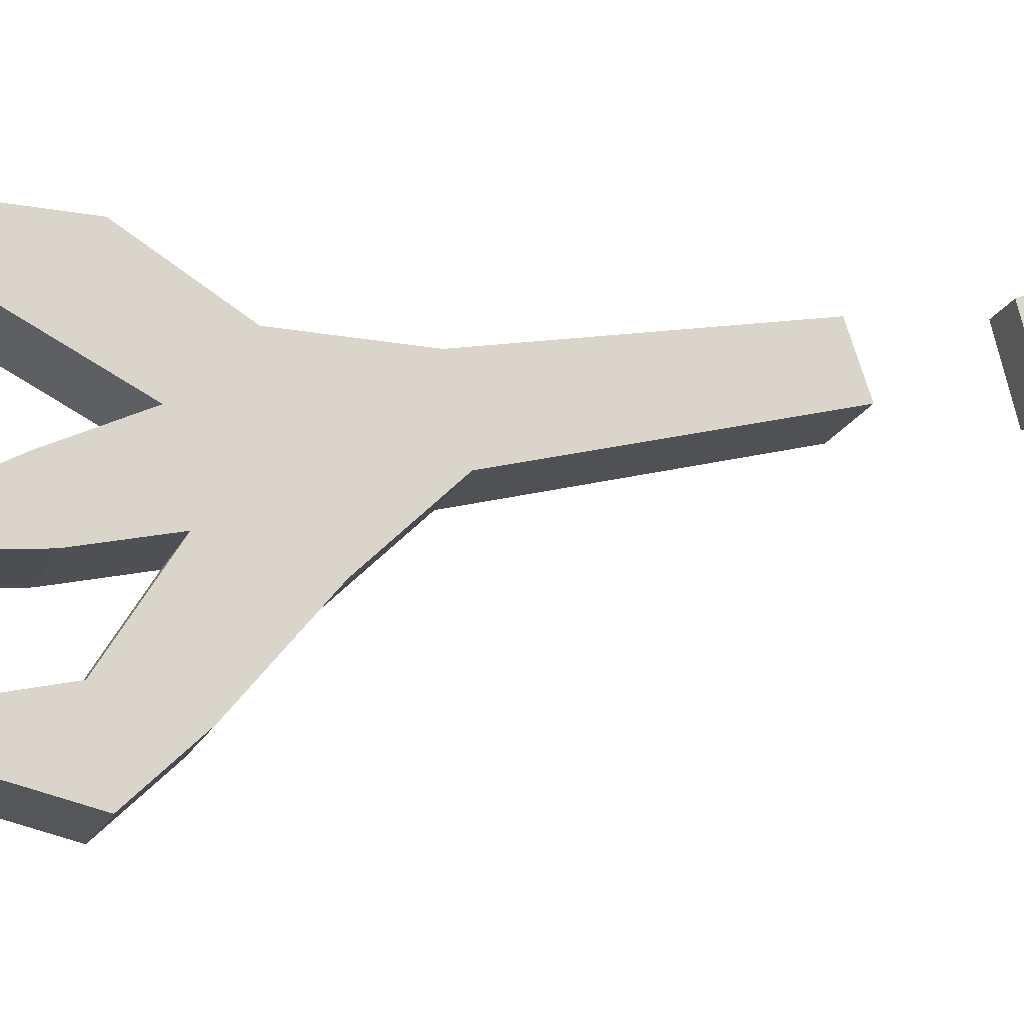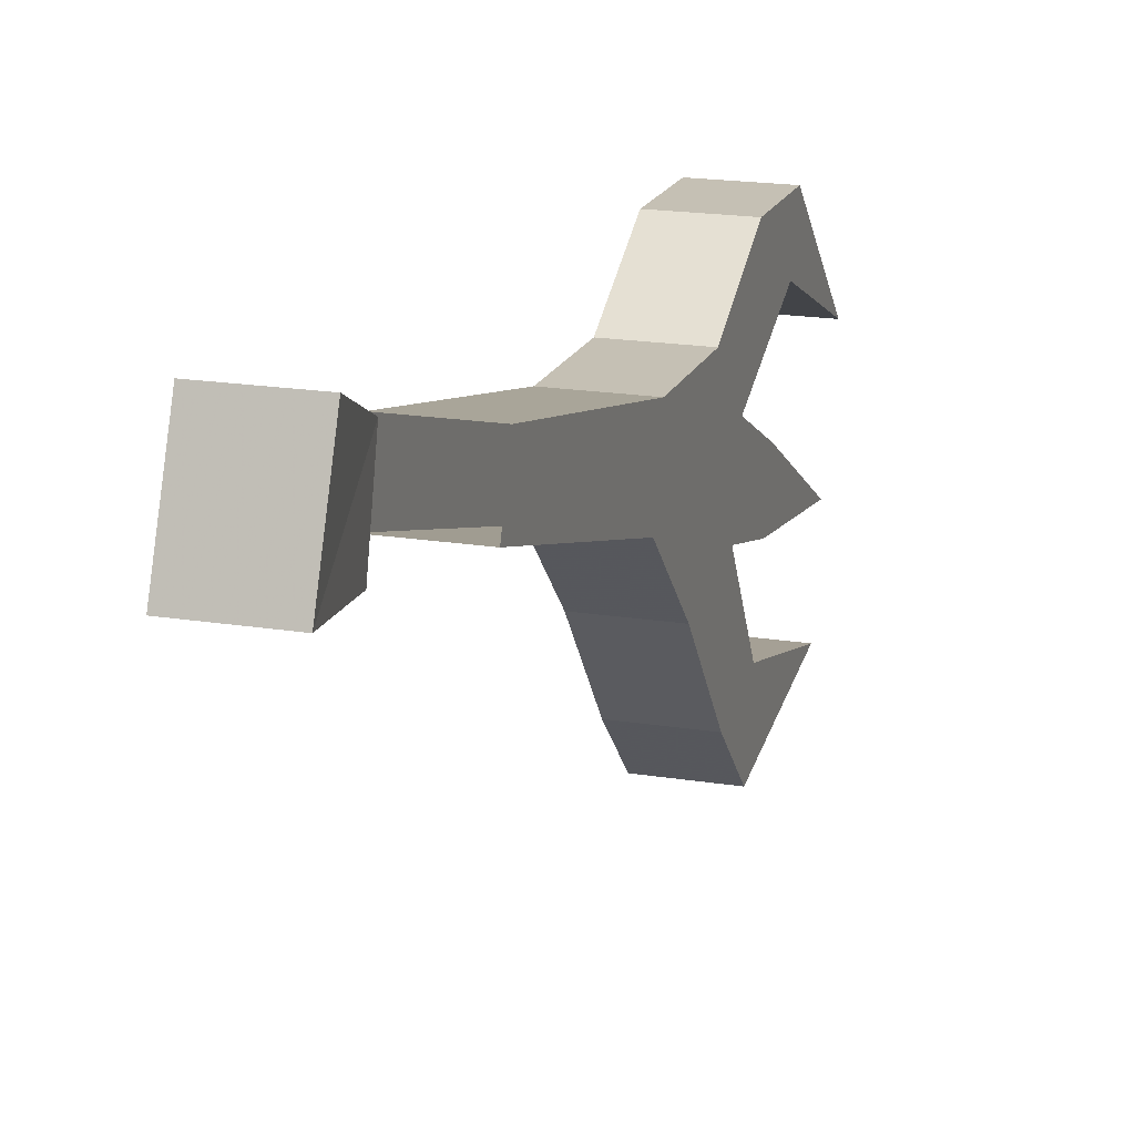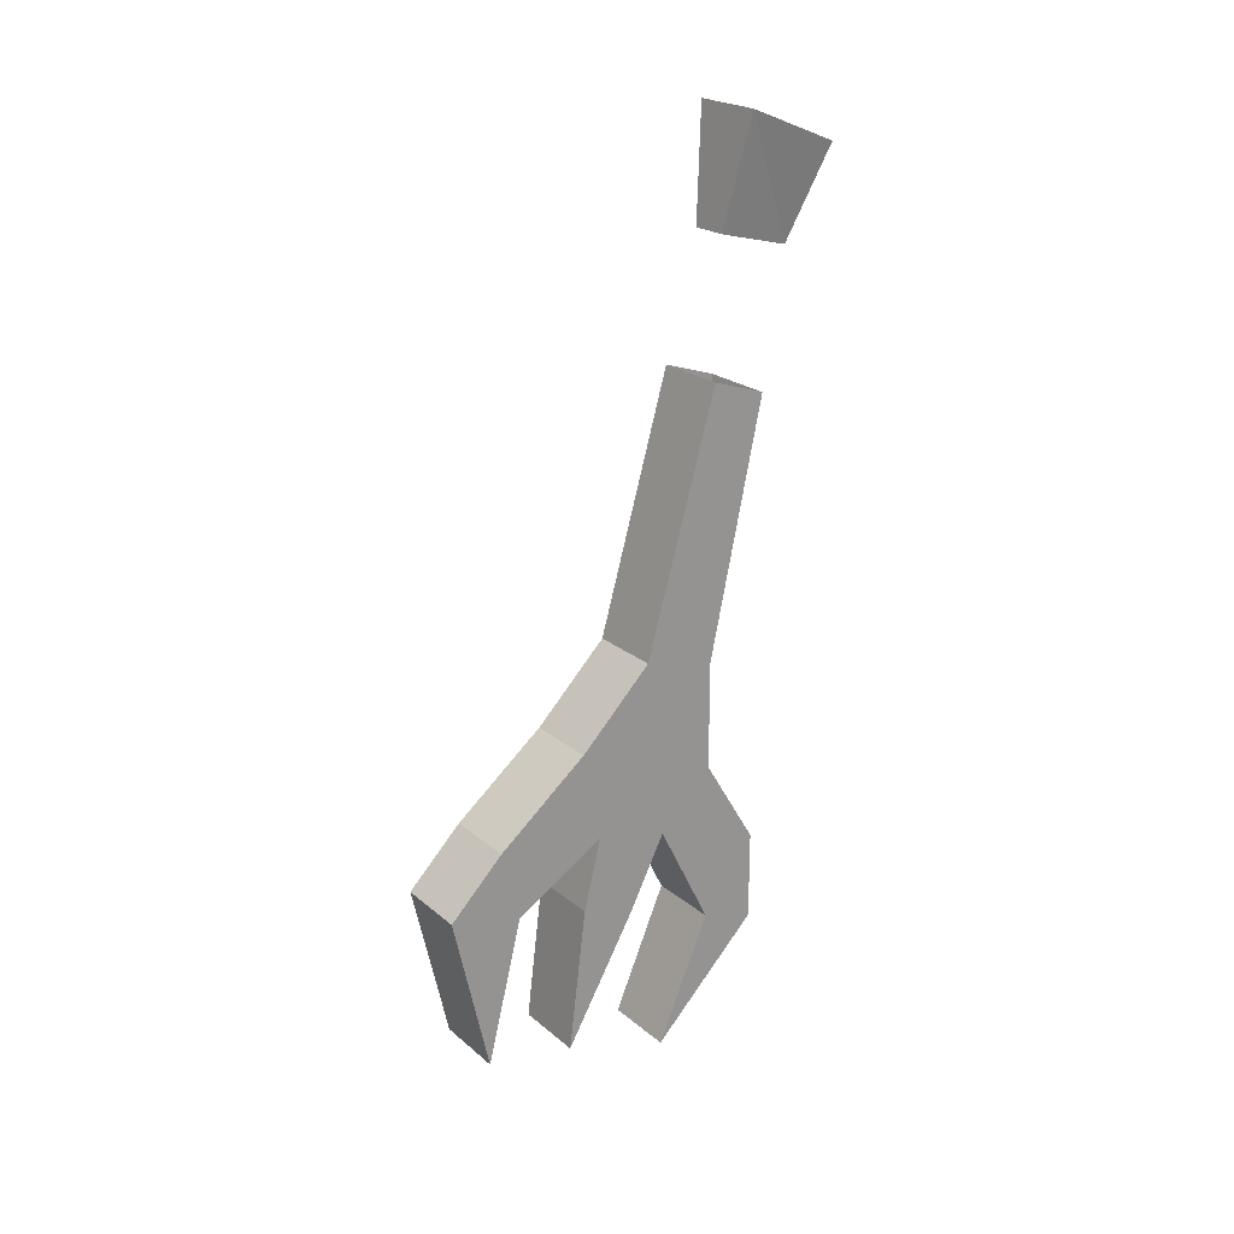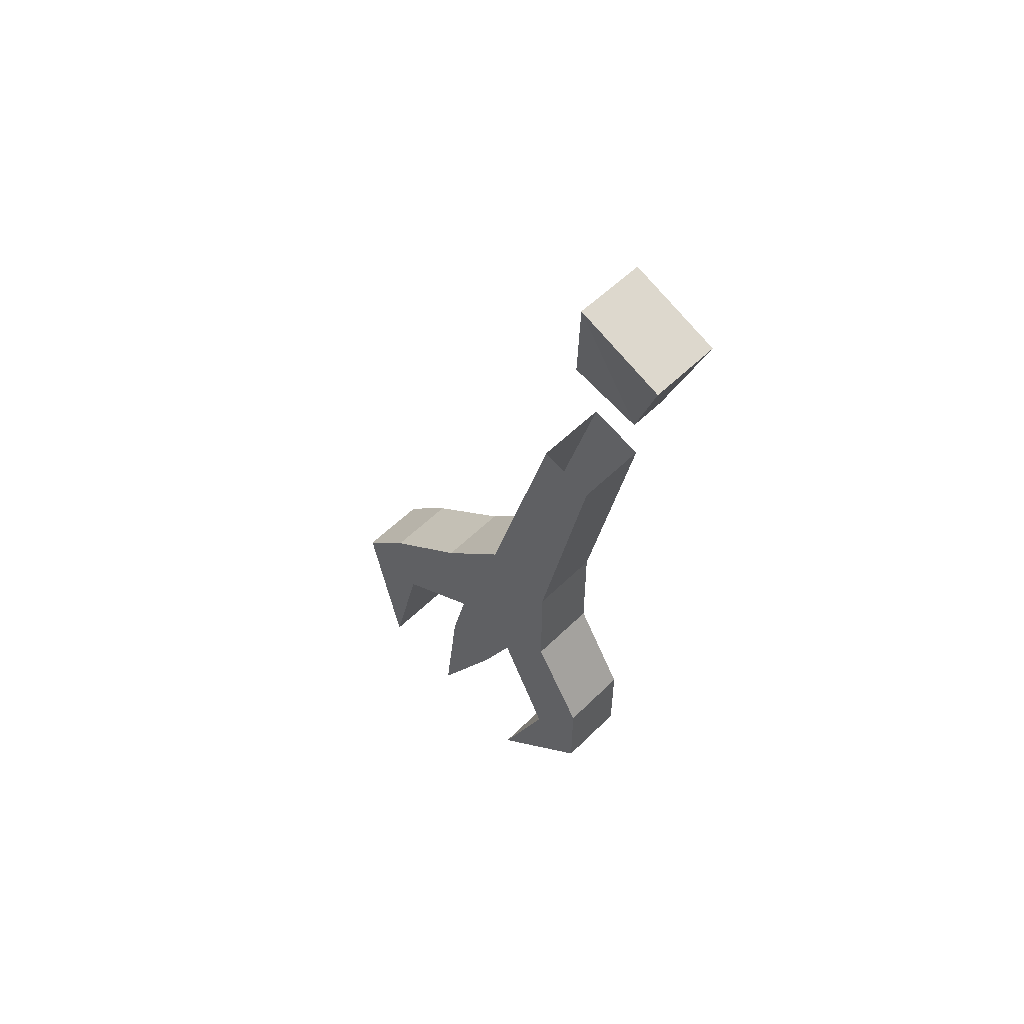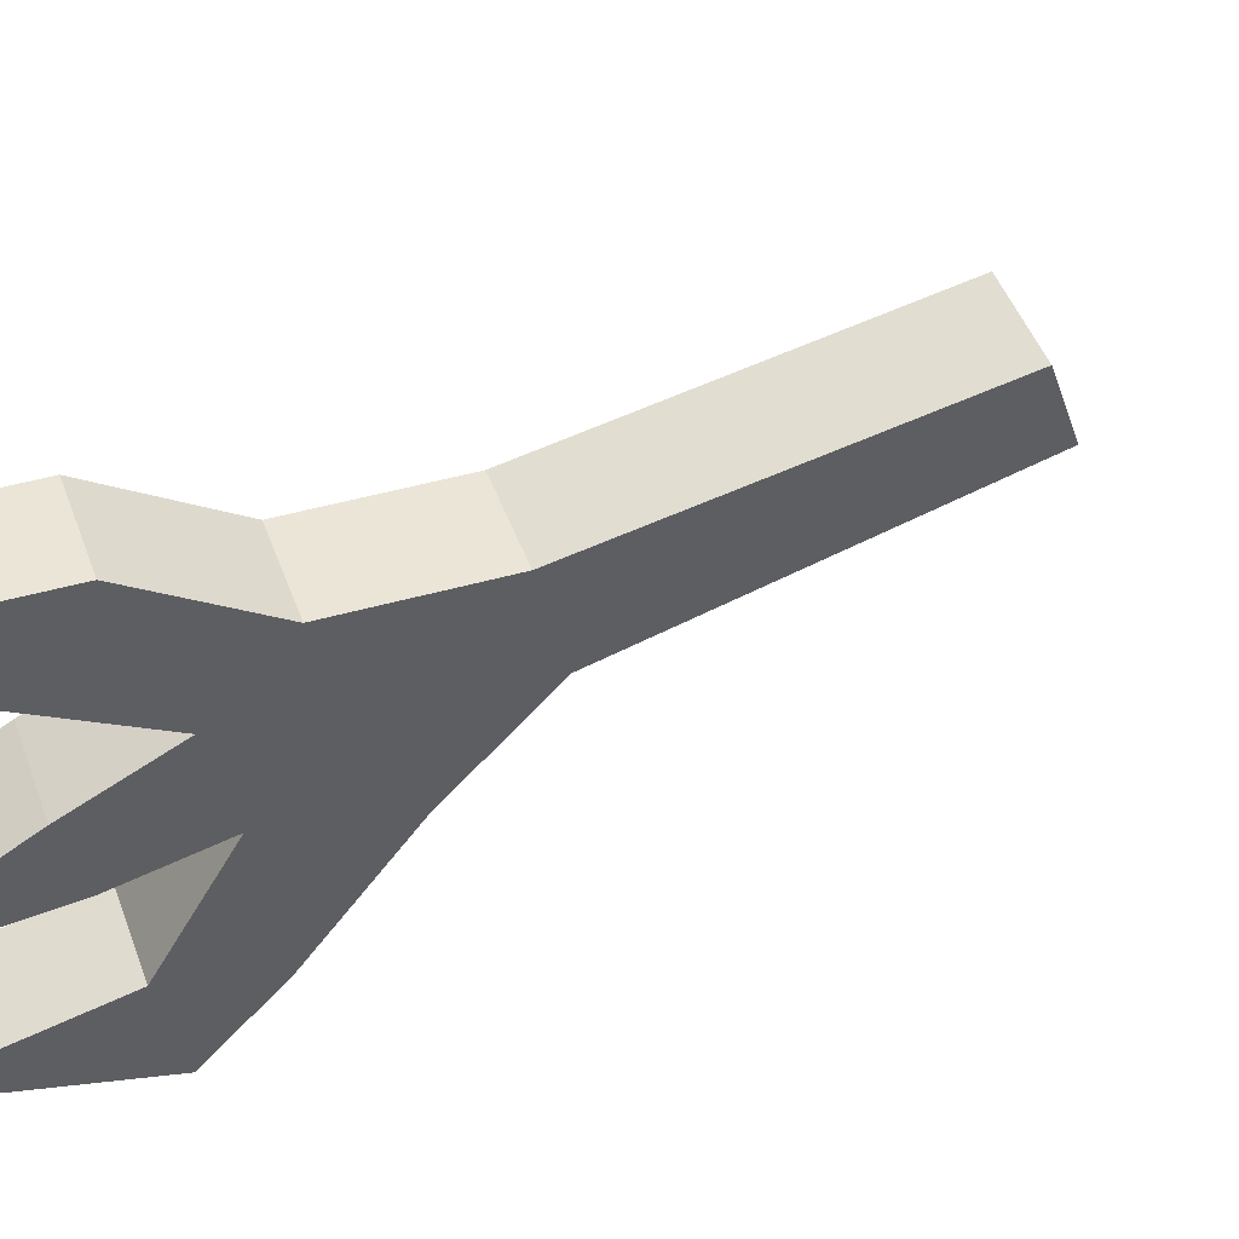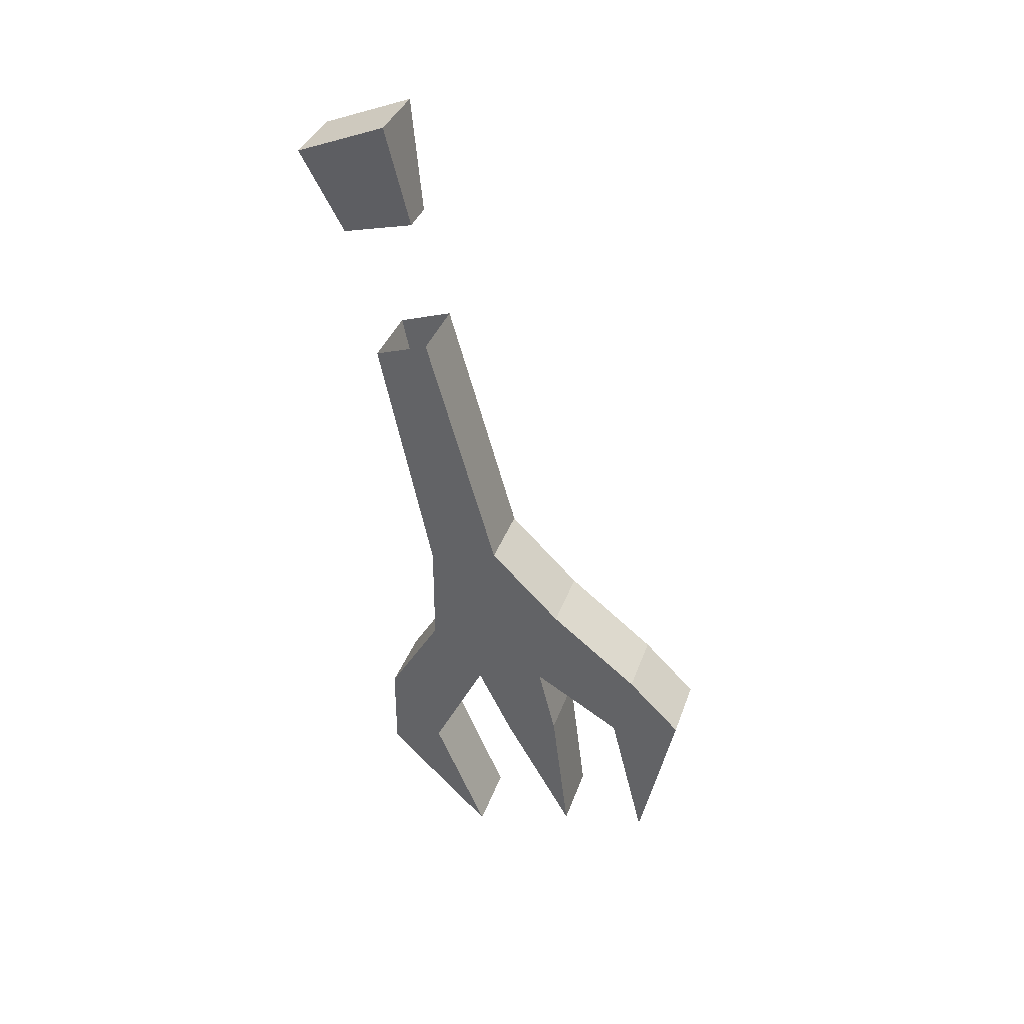
<metadata>
{"format":"obj","ext":"obj","renderer":"f3d","projection":"perspective","resolution":1024,"background":"white","views":[{"elev":-19.3,"azim":-108.7,"up":"+Y"},{"elev":18.2,"azim":17.6,"up":"+Y"},{"elev":22.6,"azim":54.2,"up":"+Z"},{"elev":54.9,"azim":134.0,"up":"+Z"},{"elev":44.1,"azim":-108.6,"up":"+Y"},{"elev":36.3,"azim":-71.9,"up":"+Z"}]}
</metadata>
<code>
o item/cattleprod/worn
v -30 -99 5
v -31 -98 11
v -31 -93 9
v -30 -95 4
v -28 -95 4
v -27 -93 9
v -27 -98 11
v -28 -99 5
v -31 -108 -20
v -27 -108 -20
v -27 -104 -16
v -31 -104 -16
v -31 -100 -23
v -31 -107 -25
v -31 -113 -24
v -27 -113 -24
v -27 -107 -25
v -27 -103 -26
v -27 -100 -23
v -27 -100 -17
v -27 -97 -3
v -27 -100 -2
v -31 -100 -2
v -31 -100 -17
v -31 -97 -28
v -31 -103 -26
v -31 -108 -29
v -27 -108 -29
v -31 -112 -28
v -31 -116 -27
v -27 -116 -27
v -27 -112 -28
v -31 -114 -36
v -27 -114 -36
v -31 -97 -3
v -27 -97 -33
v -27 -103 -39
v -31 -103 -39
v -31 -97 -33
v -27 -97 -28
v -27 -100 -32
v -31 -100 -32
v -31 -109 -37
v -27 -109 -37
v -27 -105 -30
v -31 -105 -30
f 1 2 3
f 1 3 4
f 4 3 5
f 5 3 6
f 5 6 7
f 5 7 8
f 8 7 2
f 8 2 1
f 4 1 8
f 4 8 5
f 3 2 7
f 3 7 6
f 9 10 11
f 9 11 12
f 9 12 13
f 9 13 14
f 9 14 15
f 9 15 16
f 9 16 10
f 10 16 17
f 10 17 18
f 10 18 19
f 10 19 20
f 10 20 11
f 11 20 21
f 11 21 22
f 11 22 12
f 12 22 23
f 12 23 24
f 12 24 13
f 13 24 19
f 13 19 25
f 13 25 26
f 13 26 14
f 14 26 27
f 14 27 28
f 14 28 17
f 14 17 29
f 14 29 15
f 15 29 30
f 15 30 31
f 15 31 16
f 16 31 32
f 16 32 17
f 17 32 29
f 29 32 33
f 29 33 30
f 30 33 34
f 30 34 31
f 31 34 32
f 32 34 33
f 19 24 20
f 20 24 35
f 20 35 21
f 36 37 38
f 36 38 39
f 36 39 40
f 36 40 41
f 36 41 37
f 37 41 42
f 37 42 38
f 38 42 39
f 39 42 25
f 39 25 40
f 40 25 19
f 40 19 18
f 40 18 41
f 41 18 26
f 41 26 42
f 42 26 25
f 27 43 44
f 27 44 28
f 28 44 45
f 28 45 17
f 17 45 18
f 18 45 46
f 18 46 26
f 26 46 27
f 27 46 43
f 43 46 45
f 43 45 44
f 24 23 35

</code>
